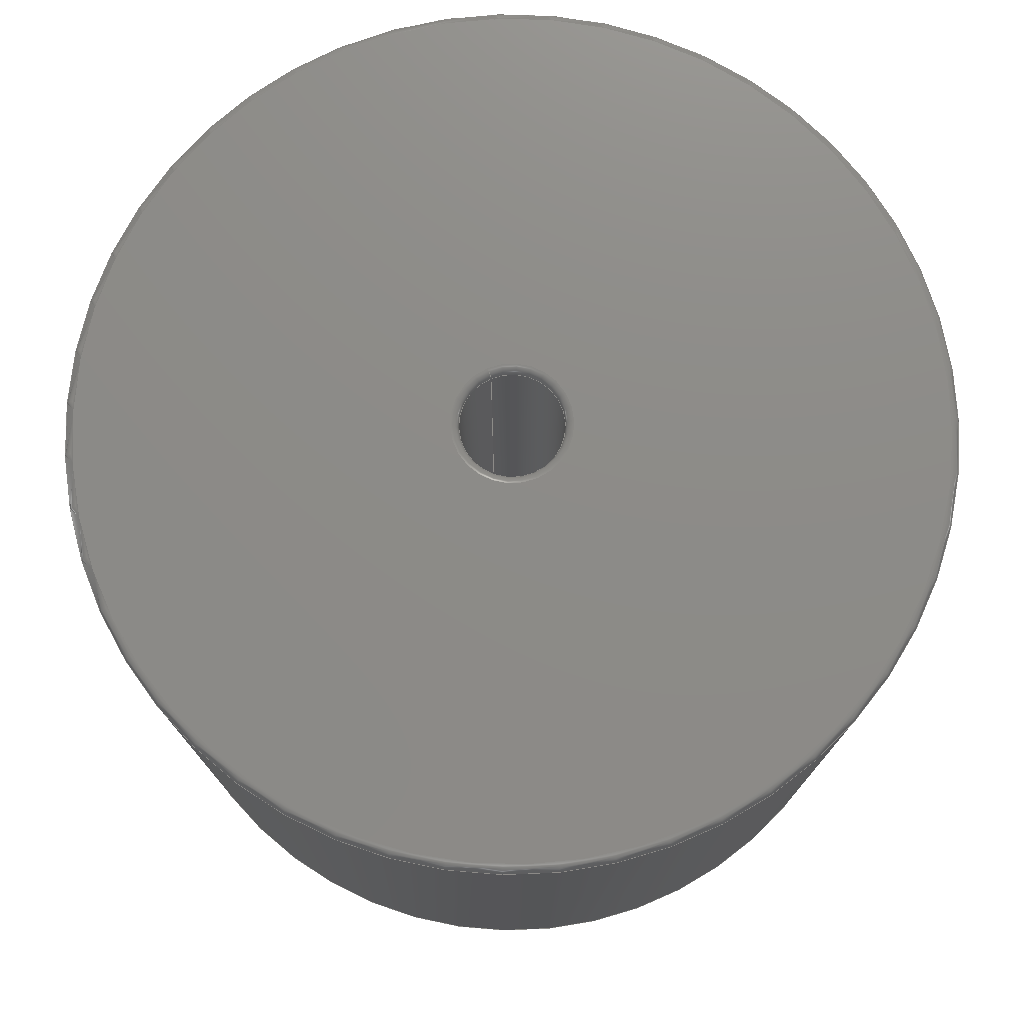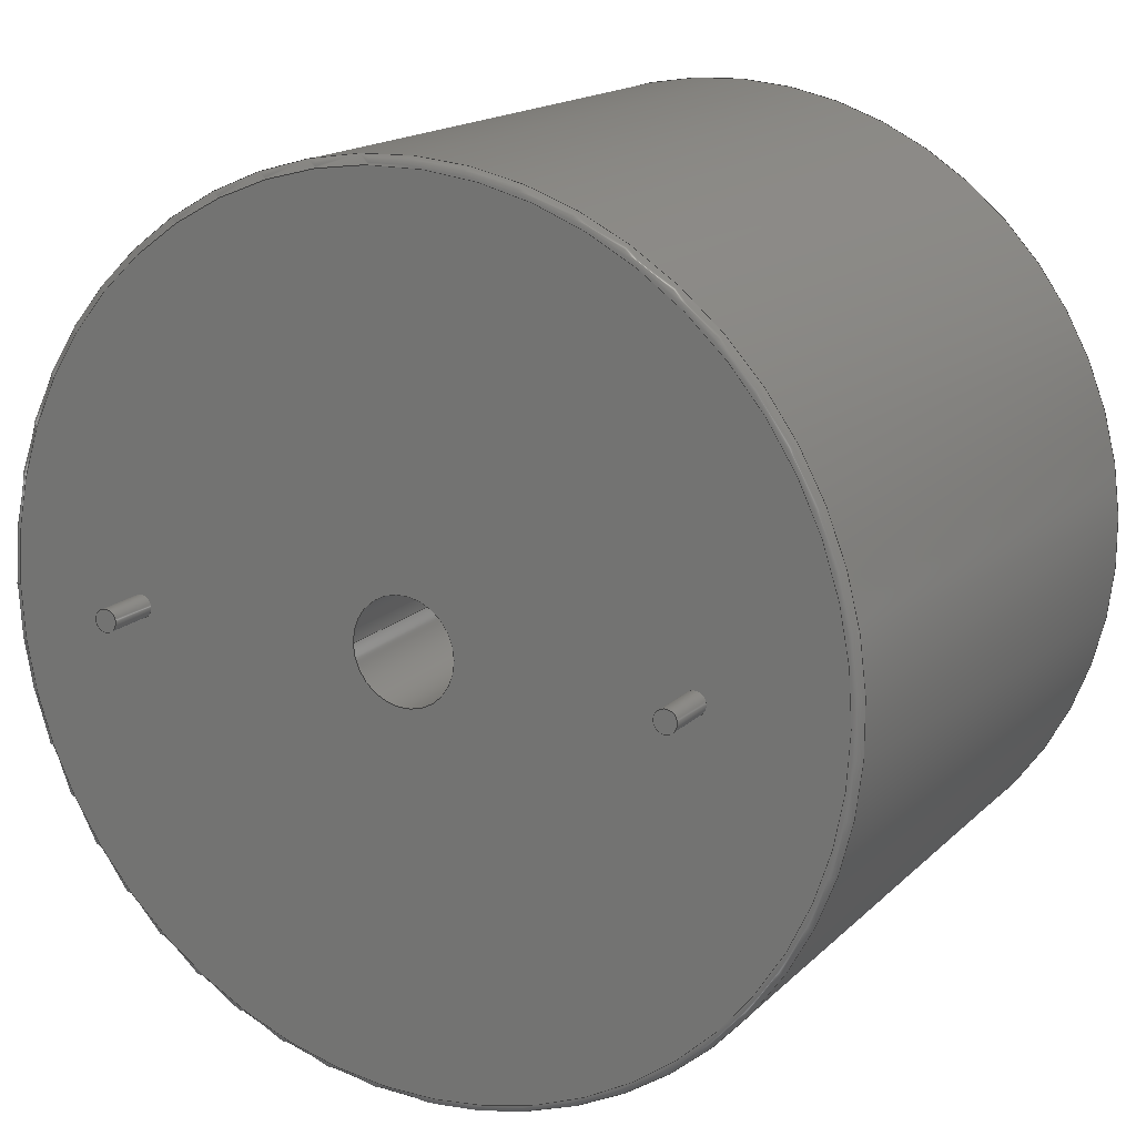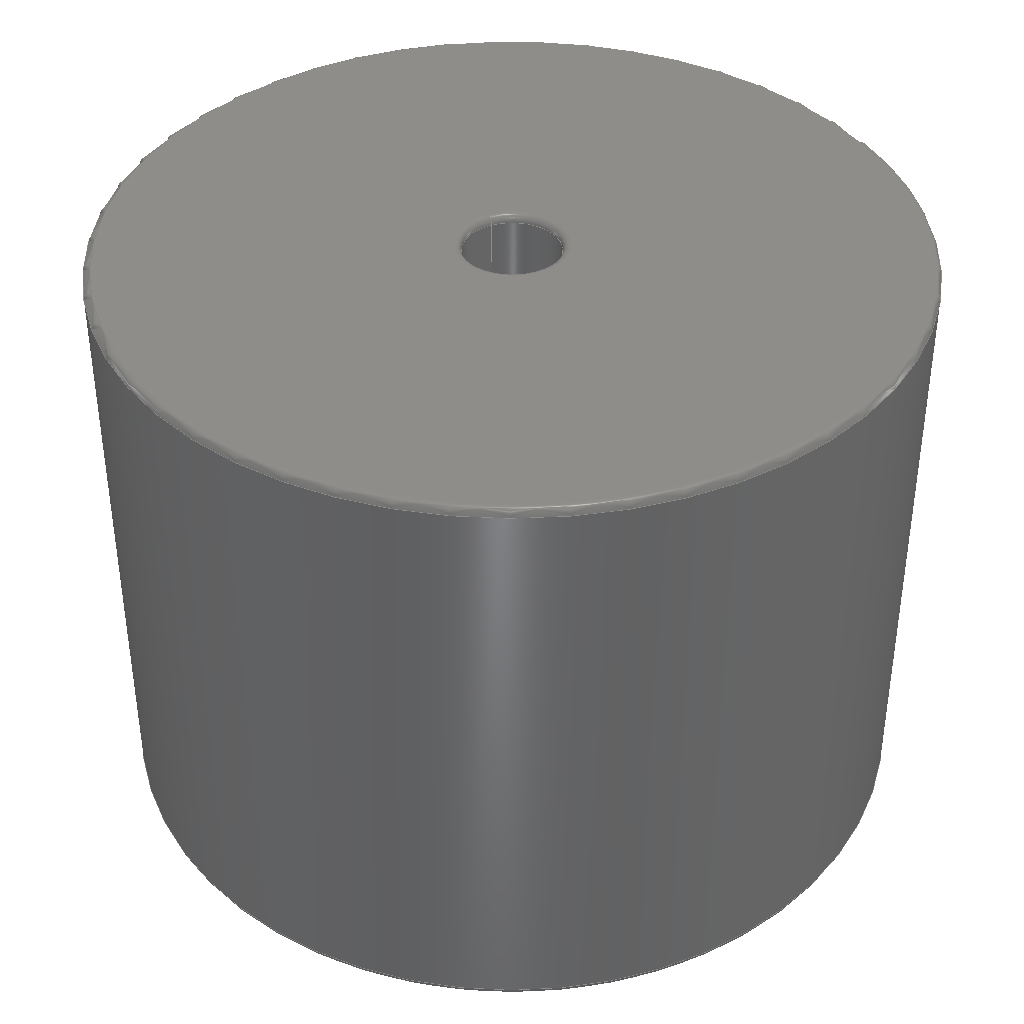
<metadata>
{"format":"step","ext":"step","renderer":"f3d","projection":"perspective","resolution":1024,"background":"white","views":[{"elev":75.8,"azim":-113.5,"up":"+Z"},{"elev":16.3,"azim":-151.1,"up":"+Y"},{"elev":38.9,"azim":-114.5,"up":"+Z"}]}
</metadata>
<code>
ISO-10303-21;
DATA;
#1 = APPLICATION_PROTOCOL_DEFINITION('committee draft',
  'automotive_design',1997,#2);
#2 = APPLICATION_CONTEXT(
  'core data for automotive mechanical design processes');
#3 = SHAPE_DEFINITION_REPRESENTATION(#4,#10);
#4 = PRODUCT_DEFINITION_SHAPE('','',#5);
#5 = PRODUCT_DEFINITION('design','',#6,#9);
#6 = PRODUCT_DEFINITION_FORMATION('','',#7);
#7 = PRODUCT('L_Radial_D50.8mm_P33.27mm_Vishay_IHB-6',
  'L_Radial_D50.8mm_P33.27mm_Vishay_IHB-6','',(#8));
#8 = MECHANICAL_CONTEXT('',#2,'mechanical');
#9 = PRODUCT_DEFINITION_CONTEXT('part definition',#2,'design');
#10 = ADVANCED_BREP_SHAPE_REPRESENTATION('',(#11,#15),#275);
#11 = AXIS2_PLACEMENT_3D('',#12,#13,#14);
#12 = CARTESIAN_POINT('',(0,0,0));
#13 = DIRECTION('',(0,0,1));
#14 = DIRECTION('',(1,0,-0));
#15 = MANIFOLD_SOLID_BREP('',#16);
#16 = CLOSED_SHELL('',(#17,#50,#76,#102,#144,#164,#189,#214,#239,#257,
    #266));
#17 = ADVANCED_FACE('',(#18),#45,.T.);
#18 = FACE_BOUND('',#19,.F.);
#19 = EDGE_LOOP('',(#20,#30,#37,#38));
#20 = ORIENTED_EDGE('',*,*,#21,.T.);
#21 = EDGE_CURVE('',#22,#24,#26,.T.);
#22 = VERTEX_POINT('',#23);
#23 = CARTESIAN_POINT('',(42.03,0,0.6));
#24 = VERTEX_POINT('',#25);
#25 = CARTESIAN_POINT('',(42.03,0,37.7));
#26 = LINE('',#27,#28);
#27 = CARTESIAN_POINT('',(42.03,0,0.1));
#28 = VECTOR('',#29,1);
#29 = DIRECTION('',(0,0,1));
#30 = ORIENTED_EDGE('',*,*,#31,.T.);
#31 = EDGE_CURVE('',#24,#24,#32,.T.);
#32 = CIRCLE('',#33,25.4);
#33 = AXIS2_PLACEMENT_3D('',#34,#35,#36);
#34 = CARTESIAN_POINT('',(16.64,0,37.7));
#35 = DIRECTION('',(0,0,1));
#36 = DIRECTION('',(1,0,0));
#37 = ORIENTED_EDGE('',*,*,#21,.F.);
#38 = ORIENTED_EDGE('',*,*,#39,.F.);
#39 = EDGE_CURVE('',#22,#22,#40,.T.);
#40 = CIRCLE('',#41,25.4);
#41 = AXIS2_PLACEMENT_3D('',#42,#43,#44);
#42 = CARTESIAN_POINT('',(16.64,0,0.6));
#43 = DIRECTION('',(0,0,1));
#44 = DIRECTION('',(1,0,0));
#45 = CYLINDRICAL_SURFACE('',#46,25.4);
#46 = AXIS2_PLACEMENT_3D('',#47,#48,#49);
#47 = CARTESIAN_POINT('',(16.64,0,0.1));
#48 = DIRECTION('',(-0,-0,-1));
#49 = DIRECTION('',(1,0,0));
#50 = ADVANCED_FACE('',(#51),#71,.T.);
#51 = FACE_BOUND('',#52,.F.);
#52 = EDGE_LOOP('',(#53,#62,#63,#64));
#53 = ORIENTED_EDGE('',*,*,#54,.F.);
#54 = EDGE_CURVE('',#22,#55,#57,.T.);
#55 = VERTEX_POINT('',#56);
#56 = CARTESIAN_POINT('',(41.53,0,0.1));
#57 = CIRCLE('',#58,0.5);
#58 = AXIS2_PLACEMENT_3D('',#59,#60,#61);
#59 = CARTESIAN_POINT('',(41.53,0,0.6));
#60 = DIRECTION('',(-0,1,0));
#61 = DIRECTION('',(1,0,0));
#62 = ORIENTED_EDGE('',*,*,#39,.T.);
#63 = ORIENTED_EDGE('',*,*,#54,.T.);
#64 = ORIENTED_EDGE('',*,*,#65,.F.);
#65 = EDGE_CURVE('',#55,#55,#66,.T.);
#66 = CIRCLE('',#67,24.9);
#67 = AXIS2_PLACEMENT_3D('',#68,#69,#70);
#68 = CARTESIAN_POINT('',(16.64,0,0.1));
#69 = DIRECTION('',(0,0,1));
#70 = DIRECTION('',(1,0,0));
#71 = TOROIDAL_SURFACE('',#72,24.9,0.5);
#72 = AXIS2_PLACEMENT_3D('',#73,#74,#75);
#73 = CARTESIAN_POINT('',(16.64,0,0.6));
#74 = DIRECTION('',(0,0,-1));
#75 = DIRECTION('',(1,0,0));
#76 = ADVANCED_FACE('',(#77),#97,.T.);
#77 = FACE_BOUND('',#78,.T.);
#78 = EDGE_LOOP('',(#79,#88,#89,#90));
#79 = ORIENTED_EDGE('',*,*,#80,.F.);
#80 = EDGE_CURVE('',#24,#81,#83,.T.);
#81 = VERTEX_POINT('',#82);
#82 = CARTESIAN_POINT('',(41.53,0,38.2));
#83 = CIRCLE('',#84,0.5);
#84 = AXIS2_PLACEMENT_3D('',#85,#86,#87);
#85 = CARTESIAN_POINT('',(41.53,0,37.7));
#86 = DIRECTION('',(0,-1,0));
#87 = DIRECTION('',(1,0,0));
#88 = ORIENTED_EDGE('',*,*,#31,.T.);
#89 = ORIENTED_EDGE('',*,*,#80,.T.);
#90 = ORIENTED_EDGE('',*,*,#91,.F.);
#91 = EDGE_CURVE('',#81,#81,#92,.T.);
#92 = CIRCLE('',#93,24.9);
#93 = AXIS2_PLACEMENT_3D('',#94,#95,#96);
#94 = CARTESIAN_POINT('',(16.64,0,38.2));
#95 = DIRECTION('',(0,0,1));
#96 = DIRECTION('',(1,0,0));
#97 = TOROIDAL_SURFACE('',#98,24.9,0.5);
#98 = AXIS2_PLACEMENT_3D('',#99,#100,#101);
#99 = CARTESIAN_POINT('',(16.64,0,37.7));
#100 = DIRECTION('',(0,0,1));
#101 = DIRECTION('',(1,0,0));
#102 = ADVANCED_FACE('',(#103,#106,#117,#128),#139,.T.);
#103 = FACE_BOUND('',#104,.T.);
#104 = EDGE_LOOP('',(#105));
#105 = ORIENTED_EDGE('',*,*,#65,.F.);
#106 = FACE_BOUND('',#107,.T.);
#107 = EDGE_LOOP('',(#108));
#108 = ORIENTED_EDGE('',*,*,#109,.F.);
#109 = EDGE_CURVE('',#110,#110,#112,.T.);
#110 = VERTEX_POINT('',#111);
#111 = CARTESIAN_POINT('',(33.92,0,0.1));
#112 = CIRCLE('',#113,0.65);
#113 = AXIS2_PLACEMENT_3D('',#114,#115,#116);
#114 = CARTESIAN_POINT('',(33.27,0,0.1));
#115 = DIRECTION('',(0,0,-1));
#116 = DIRECTION('',(1,0,0));
#117 = FACE_BOUND('',#118,.T.);
#118 = EDGE_LOOP('',(#119));
#119 = ORIENTED_EDGE('',*,*,#120,.T.);
#120 = EDGE_CURVE('',#121,#121,#123,.T.);
#121 = VERTEX_POINT('',#122);
#122 = CARTESIAN_POINT('',(19.68,0,0.1));
#123 = CIRCLE('',#124,3.05);
#124 = AXIS2_PLACEMENT_3D('',#125,#126,#127);
#125 = CARTESIAN_POINT('',(16.64,0,0.1));
#126 = DIRECTION('',(0,0,1));
#127 = DIRECTION('',(1,0,0));
#128 = FACE_BOUND('',#129,.T.);
#129 = EDGE_LOOP('',(#130));
#130 = ORIENTED_EDGE('',*,*,#131,.F.);
#131 = EDGE_CURVE('',#132,#132,#134,.T.);
#132 = VERTEX_POINT('',#133);
#133 = CARTESIAN_POINT('',(0.65,0,0.1));
#134 = CIRCLE('',#135,0.65);
#135 = AXIS2_PLACEMENT_3D('',#136,#137,#138);
#136 = CARTESIAN_POINT('',(0,0,0.1));
#137 = DIRECTION('',(0,0,-1));
#138 = DIRECTION('',(1,0,0));
#139 = PLANE('',#140);
#140 = AXIS2_PLACEMENT_3D('',#141,#142,#143);
#141 = CARTESIAN_POINT('',(42.03,0,0.1));
#142 = DIRECTION('',(0,0,-1));
#143 = DIRECTION('',(-1,0,0));
#144 = ADVANCED_FACE('',(#145,#156),#159,.F.);
#145 = FACE_BOUND('',#146,.F.);
#146 = EDGE_LOOP('',(#147));
#147 = ORIENTED_EDGE('',*,*,#148,.T.);
#148 = EDGE_CURVE('',#149,#149,#151,.T.);
#149 = VERTEX_POINT('',#150);
#150 = CARTESIAN_POINT('',(20.18,0,38.2));
#151 = CIRCLE('',#152,3.55);
#152 = AXIS2_PLACEMENT_3D('',#153,#154,#155);
#153 = CARTESIAN_POINT('',(16.64,0,38.2));
#154 = DIRECTION('',(0,0,1));
#155 = DIRECTION('',(1,0,0));
#156 = FACE_BOUND('',#157,.F.);
#157 = EDGE_LOOP('',(#158));
#158 = ORIENTED_EDGE('',*,*,#91,.F.);
#159 = PLANE('',#160);
#160 = AXIS2_PLACEMENT_3D('',#161,#162,#163);
#161 = CARTESIAN_POINT('',(42.03,0,38.2));
#162 = DIRECTION('',(0,0,-1));
#163 = DIRECTION('',(-1,0,0));
#164 = ADVANCED_FACE('',(#165),#184,.T.);
#165 = FACE_BOUND('',#166,.F.);
#166 = EDGE_LOOP('',(#167,#176,#182,#183));
#167 = ORIENTED_EDGE('',*,*,#168,.F.);
#168 = EDGE_CURVE('',#169,#169,#171,.T.);
#169 = VERTEX_POINT('',#170);
#170 = CARTESIAN_POINT('',(33.92,0,-3));
#171 = CIRCLE('',#172,0.65);
#172 = AXIS2_PLACEMENT_3D('',#173,#174,#175);
#173 = CARTESIAN_POINT('',(33.27,0,-3));
#174 = DIRECTION('',(0,0,1));
#175 = DIRECTION('',(1,0,0));
#176 = ORIENTED_EDGE('',*,*,#177,.T.);
#177 = EDGE_CURVE('',#169,#110,#178,.T.);
#178 = LINE('',#179,#180);
#179 = CARTESIAN_POINT('',(33.92,0,-3));
#180 = VECTOR('',#181,1);
#181 = DIRECTION('',(0,0,1));
#182 = ORIENTED_EDGE('',*,*,#109,.F.);
#183 = ORIENTED_EDGE('',*,*,#177,.F.);
#184 = CYLINDRICAL_SURFACE('',#185,0.65);
#185 = AXIS2_PLACEMENT_3D('',#186,#187,#188);
#186 = CARTESIAN_POINT('',(33.27,0,-3));
#187 = DIRECTION('',(-0,-0,-1));
#188 = DIRECTION('',(1,0,0));
#189 = ADVANCED_FACE('',(#190),#209,.F.);
#190 = FACE_BOUND('',#191,.T.);
#191 = EDGE_LOOP('',(#192,#200,#207,#208));
#192 = ORIENTED_EDGE('',*,*,#193,.T.);
#193 = EDGE_CURVE('',#121,#194,#196,.T.);
#194 = VERTEX_POINT('',#195);
#195 = CARTESIAN_POINT('',(19.68,0,37.7));
#196 = LINE('',#197,#198);
#197 = CARTESIAN_POINT('',(19.68,0,0.1));
#198 = VECTOR('',#199,1);
#199 = DIRECTION('',(0,0,1));
#200 = ORIENTED_EDGE('',*,*,#201,.T.);
#201 = EDGE_CURVE('',#194,#194,#202,.T.);
#202 = CIRCLE('',#203,3.05);
#203 = AXIS2_PLACEMENT_3D('',#204,#205,#206);
#204 = CARTESIAN_POINT('',(16.64,0,37.7));
#205 = DIRECTION('',(0,0,1));
#206 = DIRECTION('',(1,0,0));
#207 = ORIENTED_EDGE('',*,*,#193,.F.);
#208 = ORIENTED_EDGE('',*,*,#120,.F.);
#209 = CYLINDRICAL_SURFACE('',#210,3.05);
#210 = AXIS2_PLACEMENT_3D('',#211,#212,#213);
#211 = CARTESIAN_POINT('',(16.64,0,0.1));
#212 = DIRECTION('',(-0,-0,-1));
#213 = DIRECTION('',(1,0,0));
#214 = ADVANCED_FACE('',(#215),#234,.T.);
#215 = FACE_BOUND('',#216,.F.);
#216 = EDGE_LOOP('',(#217,#226,#232,#233));
#217 = ORIENTED_EDGE('',*,*,#218,.F.);
#218 = EDGE_CURVE('',#219,#219,#221,.T.);
#219 = VERTEX_POINT('',#220);
#220 = CARTESIAN_POINT('',(0.65,0,-3));
#221 = CIRCLE('',#222,0.65);
#222 = AXIS2_PLACEMENT_3D('',#223,#224,#225);
#223 = CARTESIAN_POINT('',(0,0,-3));
#224 = DIRECTION('',(0,0,1));
#225 = DIRECTION('',(1,0,0));
#226 = ORIENTED_EDGE('',*,*,#227,.T.);
#227 = EDGE_CURVE('',#219,#132,#228,.T.);
#228 = LINE('',#229,#230);
#229 = CARTESIAN_POINT('',(0.65,0,-3));
#230 = VECTOR('',#231,1);
#231 = DIRECTION('',(0,0,1));
#232 = ORIENTED_EDGE('',*,*,#131,.F.);
#233 = ORIENTED_EDGE('',*,*,#227,.F.);
#234 = CYLINDRICAL_SURFACE('',#235,0.65);
#235 = AXIS2_PLACEMENT_3D('',#236,#237,#238);
#236 = CARTESIAN_POINT('',(0,0,-3));
#237 = DIRECTION('',(-0,-0,-1));
#238 = DIRECTION('',(1,0,0));
#239 = ADVANCED_FACE('',(#240),#252,.T.);
#240 = FACE_BOUND('',#241,.F.);
#241 = EDGE_LOOP('',(#242,#249,#250,#251));
#242 = ORIENTED_EDGE('',*,*,#243,.F.);
#243 = EDGE_CURVE('',#194,#149,#244,.T.);
#244 = CIRCLE('',#245,0.5);
#245 = AXIS2_PLACEMENT_3D('',#246,#247,#248);
#246 = CARTESIAN_POINT('',(20.18,0,37.7));
#247 = DIRECTION('',(-0,1,0));
#248 = DIRECTION('',(1,0,0));
#249 = ORIENTED_EDGE('',*,*,#201,.T.);
#250 = ORIENTED_EDGE('',*,*,#243,.T.);
#251 = ORIENTED_EDGE('',*,*,#148,.F.);
#252 = TOROIDAL_SURFACE('',#253,3.55,0.5);
#253 = AXIS2_PLACEMENT_3D('',#254,#255,#256);
#254 = CARTESIAN_POINT('',(16.64,0,37.7));
#255 = DIRECTION('',(0,0,-1));
#256 = DIRECTION('',(1,0,0));
#257 = ADVANCED_FACE('',(#258),#261,.T.);
#258 = FACE_BOUND('',#259,.F.);
#259 = EDGE_LOOP('',(#260));
#260 = ORIENTED_EDGE('',*,*,#168,.T.);
#261 = PLANE('',#262);
#262 = AXIS2_PLACEMENT_3D('',#263,#264,#265);
#263 = CARTESIAN_POINT('',(33.92,0,-3));
#264 = DIRECTION('',(0,0,-1));
#265 = DIRECTION('',(-1,0,0));
#266 = ADVANCED_FACE('',(#267),#270,.T.);
#267 = FACE_BOUND('',#268,.F.);
#268 = EDGE_LOOP('',(#269));
#269 = ORIENTED_EDGE('',*,*,#218,.T.);
#270 = PLANE('',#271);
#271 = AXIS2_PLACEMENT_3D('',#272,#273,#274);
#272 = CARTESIAN_POINT('',(0.65,0,-3));
#273 = DIRECTION('',(0,0,-1));
#274 = DIRECTION('',(-1,0,0));
#275 = ( GEOMETRIC_REPRESENTATION_CONTEXT(3) 
GLOBAL_UNCERTAINTY_ASSIGNED_CONTEXT((#279)) GLOBAL_UNIT_ASSIGNED_CONTEXT
((#276,#277,#278)) REPRESENTATION_CONTEXT('Context #1',
  '3D Context with UNIT and UNCERTAINTY') );
#276 = ( LENGTH_UNIT() NAMED_UNIT(*) SI_UNIT(.MILLI.,.METRE.) );
#277 = ( NAMED_UNIT(*) PLANE_ANGLE_UNIT() SI_UNIT($,.RADIAN.) );
#278 = ( NAMED_UNIT(*) SI_UNIT($,.STERADIAN.) SOLID_ANGLE_UNIT() );
#279 = UNCERTAINTY_MEASURE_WITH_UNIT(LENGTH_MEASURE(1e-07),#276,
  'distance_accuracy_value','confusion accuracy');
#280 = PRODUCT_TYPE('part',$,(#7));
#281 = MECHANICAL_DESIGN_GEOMETRIC_PRESENTATION_REPRESENTATION('',(#282,
    #290,#297,#304,#311,#318,#326,#333,#340,#347,#354),#275);
#282 = STYLED_ITEM('color',(#283),#17);
#283 = PRESENTATION_STYLE_ASSIGNMENT((#284));
#284 = SURFACE_STYLE_USAGE(.BOTH.,#285);
#285 = SURFACE_SIDE_STYLE('',(#286));
#286 = SURFACE_STYLE_FILL_AREA(#287);
#287 = FILL_AREA_STYLE('',(#288));
#288 = FILL_AREA_STYLE_COLOUR('',#289);
#289 = COLOUR_RGB('',0.148,0.145,0.145);
#290 = STYLED_ITEM('color',(#291),#50);
#291 = PRESENTATION_STYLE_ASSIGNMENT((#292));
#292 = SURFACE_STYLE_USAGE(.BOTH.,#293);
#293 = SURFACE_SIDE_STYLE('',(#294));
#294 = SURFACE_STYLE_FILL_AREA(#295);
#295 = FILL_AREA_STYLE('',(#296));
#296 = FILL_AREA_STYLE_COLOUR('',#289);
#297 = STYLED_ITEM('color',(#298),#76);
#298 = PRESENTATION_STYLE_ASSIGNMENT((#299));
#299 = SURFACE_STYLE_USAGE(.BOTH.,#300);
#300 = SURFACE_SIDE_STYLE('',(#301));
#301 = SURFACE_STYLE_FILL_AREA(#302);
#302 = FILL_AREA_STYLE('',(#303));
#303 = FILL_AREA_STYLE_COLOUR('',#289);
#304 = STYLED_ITEM('color',(#305),#102);
#305 = PRESENTATION_STYLE_ASSIGNMENT((#306));
#306 = SURFACE_STYLE_USAGE(.BOTH.,#307);
#307 = SURFACE_SIDE_STYLE('',(#308));
#308 = SURFACE_STYLE_FILL_AREA(#309);
#309 = FILL_AREA_STYLE('',(#310));
#310 = FILL_AREA_STYLE_COLOUR('',#289);
#311 = STYLED_ITEM('color',(#312),#144);
#312 = PRESENTATION_STYLE_ASSIGNMENT((#313));
#313 = SURFACE_STYLE_USAGE(.BOTH.,#314);
#314 = SURFACE_SIDE_STYLE('',(#315));
#315 = SURFACE_STYLE_FILL_AREA(#316);
#316 = FILL_AREA_STYLE('',(#317));
#317 = FILL_AREA_STYLE_COLOUR('',#289);
#318 = STYLED_ITEM('color',(#319),#164);
#319 = PRESENTATION_STYLE_ASSIGNMENT((#320));
#320 = SURFACE_STYLE_USAGE(.BOTH.,#321);
#321 = SURFACE_SIDE_STYLE('',(#322));
#322 = SURFACE_STYLE_FILL_AREA(#323);
#323 = FILL_AREA_STYLE('',(#324));
#324 = FILL_AREA_STYLE_COLOUR('',#325);
#325 = COLOUR_RGB('',0.824,0.82,0.781);
#326 = STYLED_ITEM('color',(#327),#189);
#327 = PRESENTATION_STYLE_ASSIGNMENT((#328));
#328 = SURFACE_STYLE_USAGE(.BOTH.,#329);
#329 = SURFACE_SIDE_STYLE('',(#330));
#330 = SURFACE_STYLE_FILL_AREA(#331);
#331 = FILL_AREA_STYLE('',(#332));
#332 = FILL_AREA_STYLE_COLOUR('',#289);
#333 = STYLED_ITEM('color',(#334),#214);
#334 = PRESENTATION_STYLE_ASSIGNMENT((#335));
#335 = SURFACE_STYLE_USAGE(.BOTH.,#336);
#336 = SURFACE_SIDE_STYLE('',(#337));
#337 = SURFACE_STYLE_FILL_AREA(#338);
#338 = FILL_AREA_STYLE('',(#339));
#339 = FILL_AREA_STYLE_COLOUR('',#325);
#340 = STYLED_ITEM('color',(#341),#239);
#341 = PRESENTATION_STYLE_ASSIGNMENT((#342));
#342 = SURFACE_STYLE_USAGE(.BOTH.,#343);
#343 = SURFACE_SIDE_STYLE('',(#344));
#344 = SURFACE_STYLE_FILL_AREA(#345);
#345 = FILL_AREA_STYLE('',(#346));
#346 = FILL_AREA_STYLE_COLOUR('',#289);
#347 = STYLED_ITEM('color',(#348),#257);
#348 = PRESENTATION_STYLE_ASSIGNMENT((#349));
#349 = SURFACE_STYLE_USAGE(.BOTH.,#350);
#350 = SURFACE_SIDE_STYLE('',(#351));
#351 = SURFACE_STYLE_FILL_AREA(#352);
#352 = FILL_AREA_STYLE('',(#353));
#353 = FILL_AREA_STYLE_COLOUR('',#325);
#354 = STYLED_ITEM('color',(#355),#266);
#355 = PRESENTATION_STYLE_ASSIGNMENT((#356));
#356 = SURFACE_STYLE_USAGE(.BOTH.,#357);
#357 = SURFACE_SIDE_STYLE('',(#358));
#358 = SURFACE_STYLE_FILL_AREA(#359);
#359 = FILL_AREA_STYLE('',(#360));
#360 = FILL_AREA_STYLE_COLOUR('',#325);
ENDSEC;
END-ISO-10303-21;

</code>
